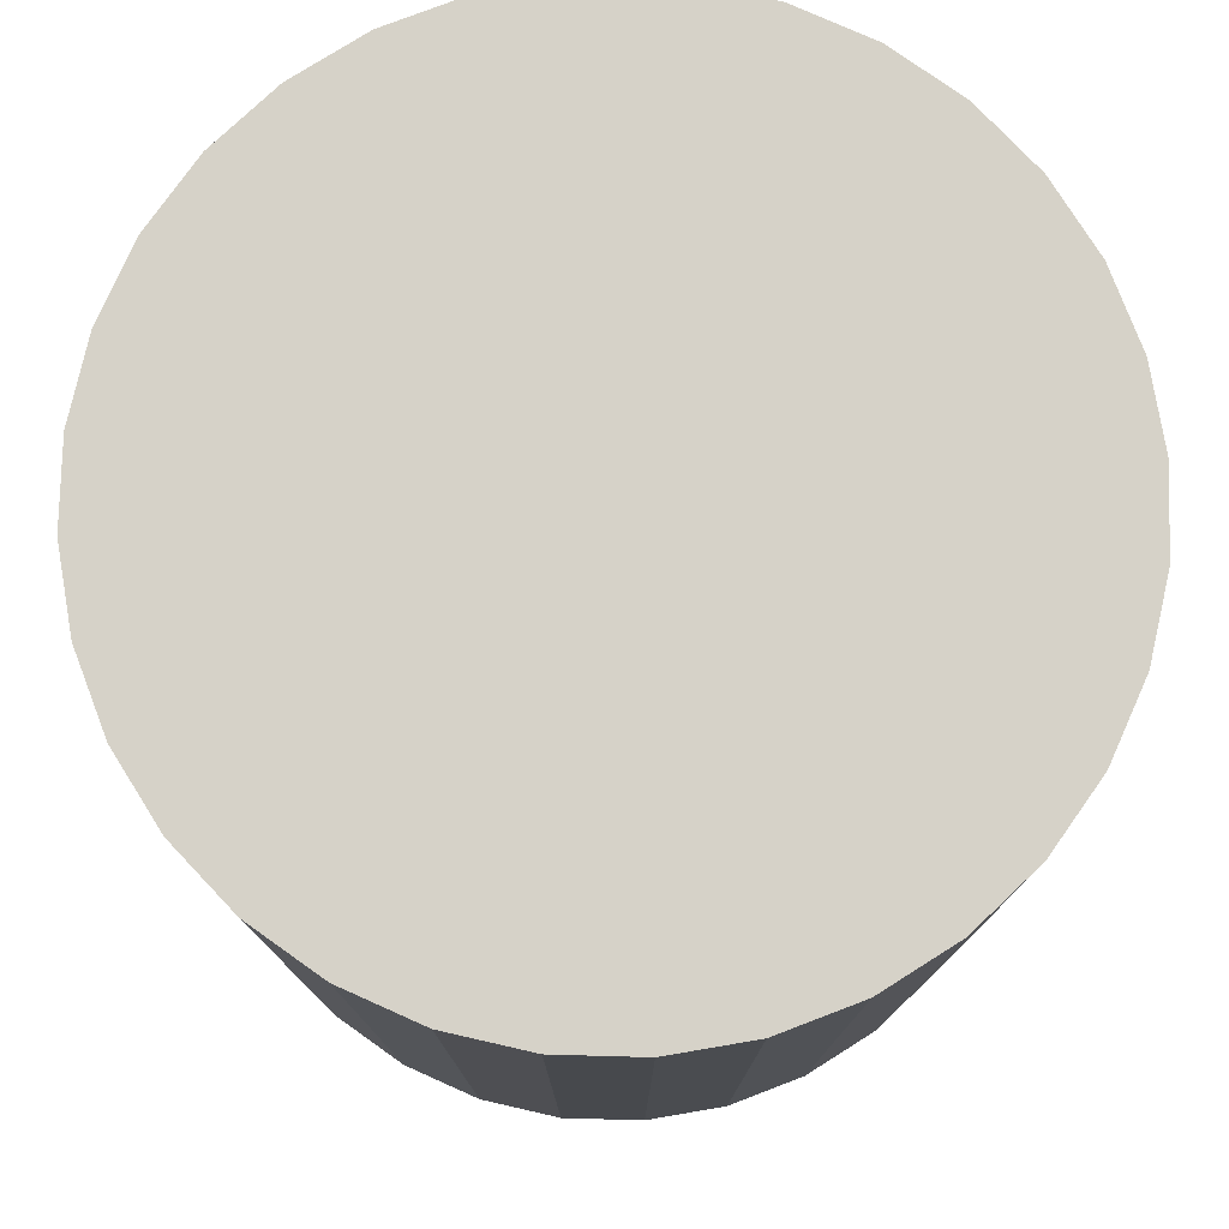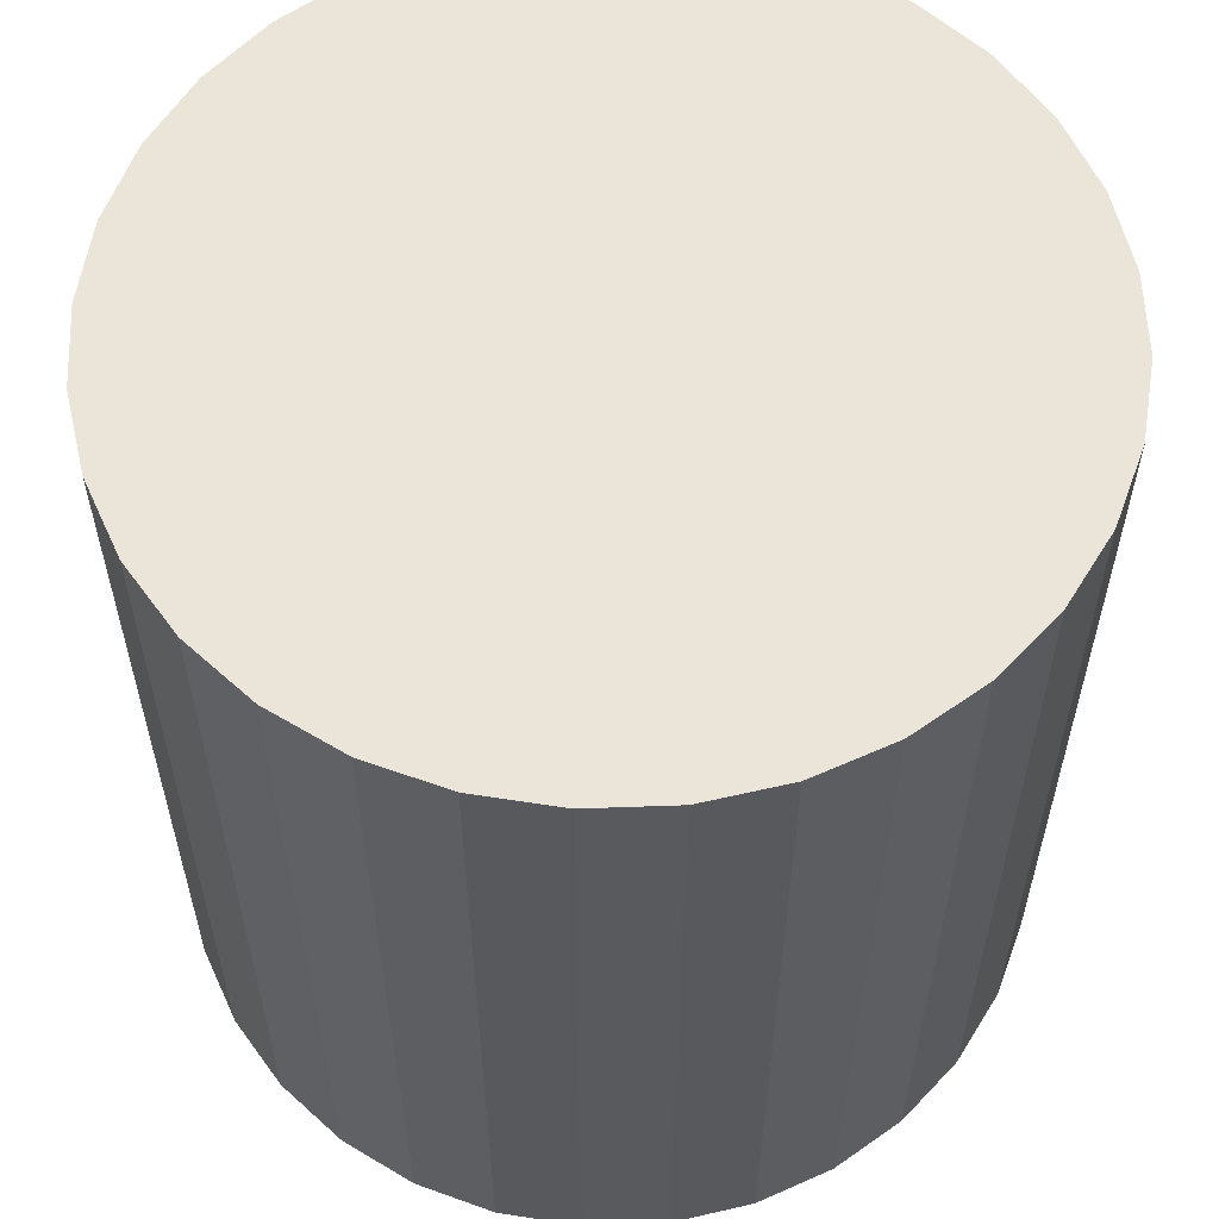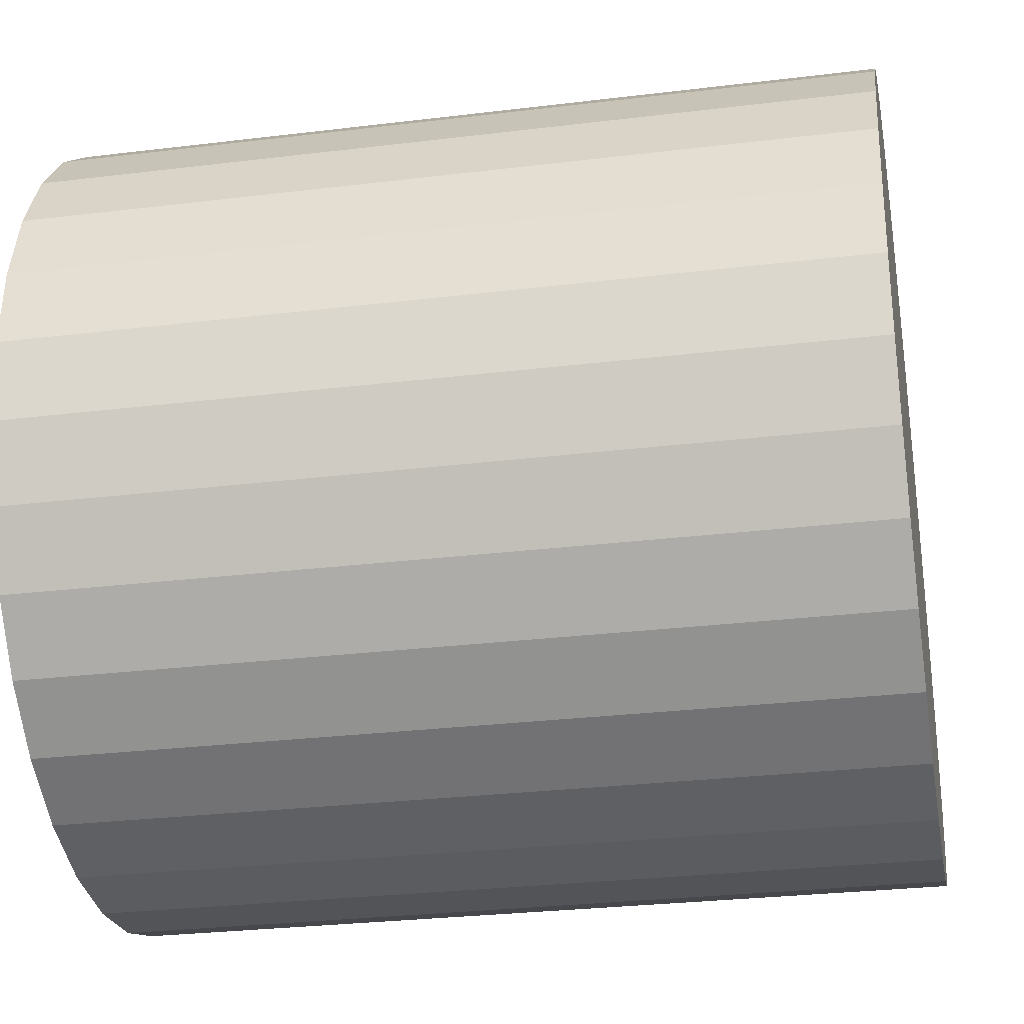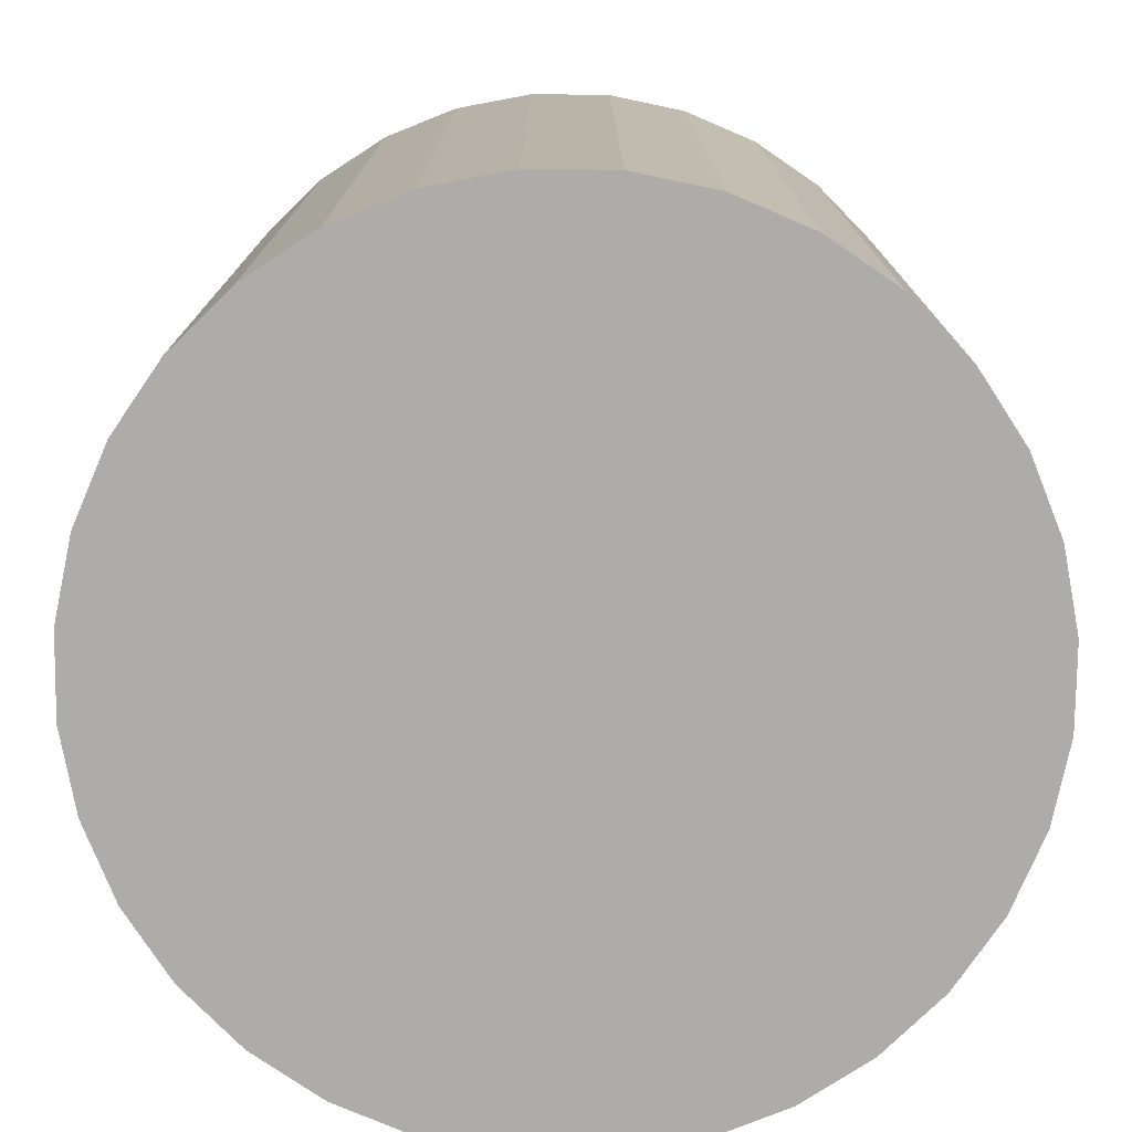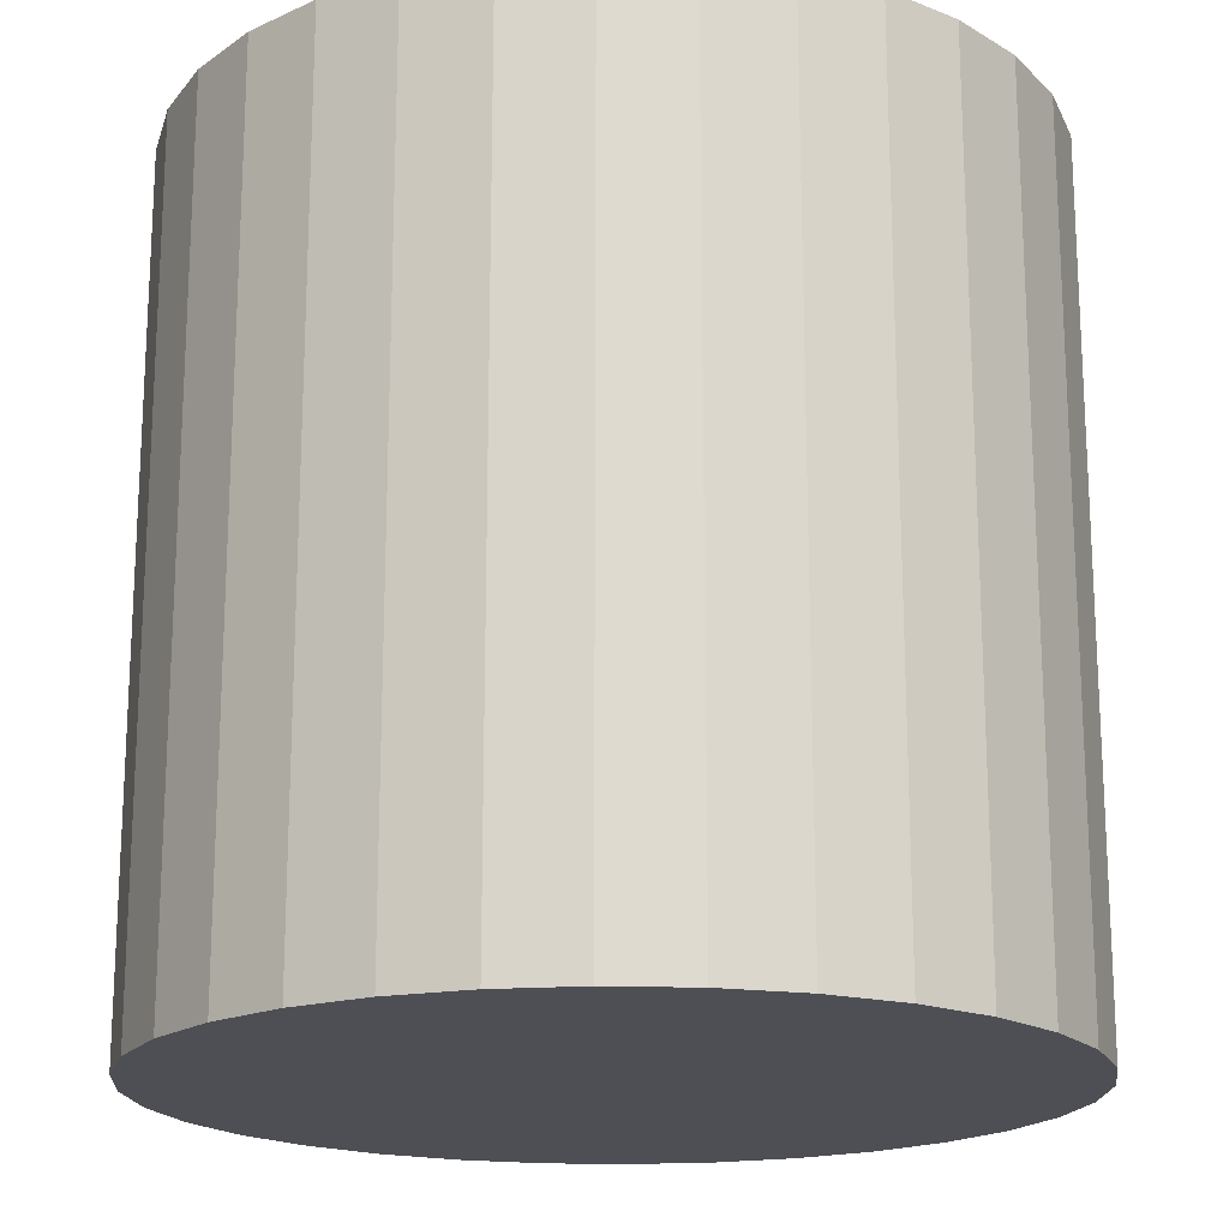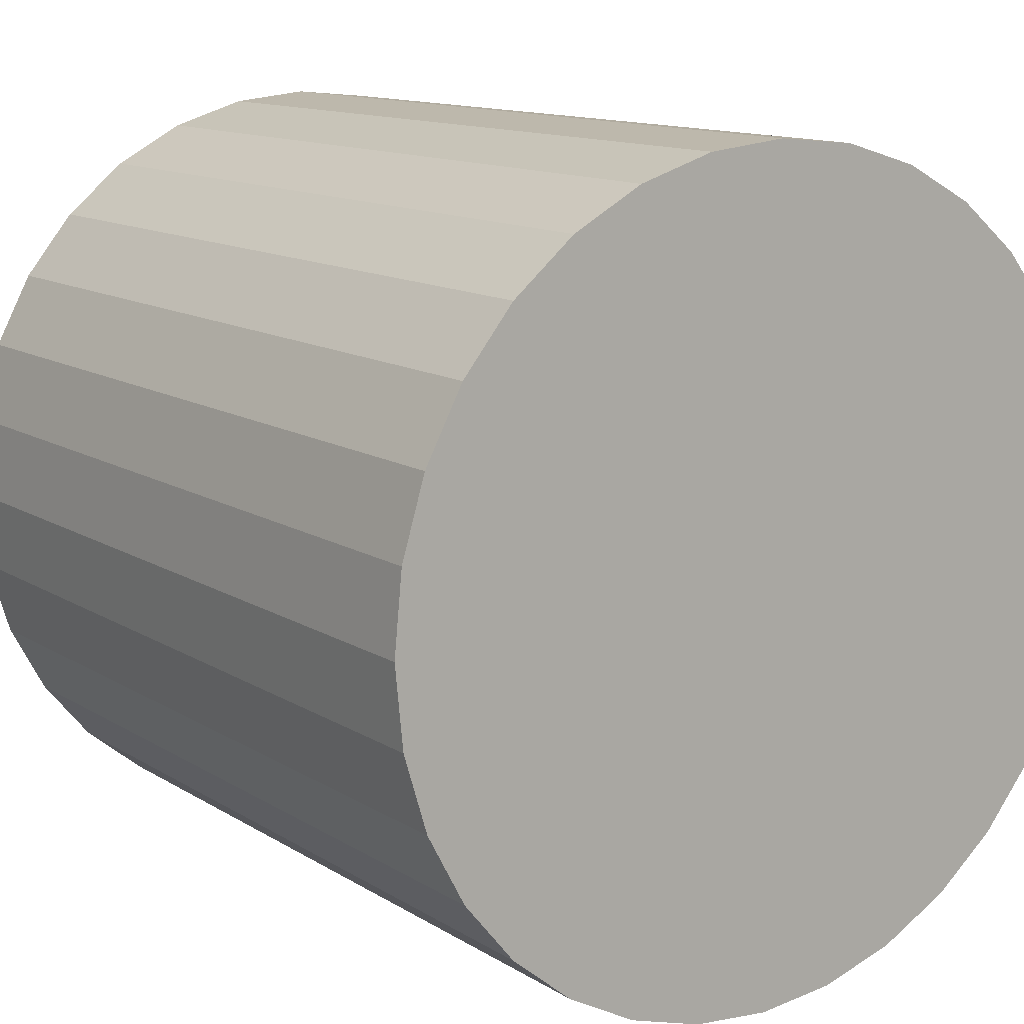
<metadata>
{"format":"obj","ext":"obj","renderer":"f3d","projection":"perspective","resolution":1024,"background":"white","views":[{"elev":77.9,"azim":52.2,"up":"+Z"},{"elev":58.8,"azim":-131.5,"up":"+Z"},{"elev":-28.5,"azim":100.4,"up":"+Y"},{"elev":-76.9,"azim":128.7,"up":"+Z"},{"elev":-18.4,"azim":2.0,"up":"+Z"},{"elev":12.5,"azim":-35.4,"up":"+Y"}]}
</metadata>
<code>
o 円柱
v -5.3e-05 -1 -0.02035
v -5.3e-05 -1 -2.02
v 0.195 -0.9808 -0.02035
v 0.195 -0.9808 -2.02
v 0.3826 -0.9239 -0.02035
v 0.3826 -0.9239 -2.02
v 0.5555 -0.8315 -0.02035
v 0.5555 -0.8315 -2.02
v 0.7071 -0.7071 -0.02035
v 0.7071 -0.7071 -2.02
v 0.8314 -0.5556 -0.02035
v 0.8314 -0.5556 -2.02
v 0.9239 -0.3827 -0.02035
v 0.9239 -0.3827 -2.02
v 0.9808 -0.1951 -0.02035
v 0.9808 -0.1951 -2.02
v 1 -5.3e-05 -0.02035
v 1 -5.3e-05 -2.02
v 0.9808 0.195 -0.02035
v 0.9808 0.195 -2.02
v 0.9239 0.3826 -0.02035
v 0.9239 0.3826 -2.02
v 0.8315 0.5555 -0.02035
v 0.8315 0.5555 -2.02
v 0.7071 0.7071 -0.02035
v 0.7071 0.7071 -2.02
v 0.5556 0.8314 -0.02035
v 0.5556 0.8314 -2.02
v 0.3827 0.9239 -0.02035
v 0.3827 0.9239 -2.02
v 0.1951 0.9808 -0.02035
v 0.1951 0.9808 -2.02
v 5.3e-05 1 -0.02035
v 5.3e-05 1 -2.02
v -0.195 0.9808 -0.02035
v -0.195 0.9808 -2.02
v -0.3826 0.9239 -0.02035
v -0.3826 0.9239 -2.02
v -0.5555 0.8315 -0.02035
v -0.5555 0.8315 -2.02
v -0.7071 0.7071 -0.02035
v -0.7071 0.7071 -2.02
v -0.8314 0.5556 -0.02035
v -0.8314 0.5556 -2.02
v -0.9239 0.3827 -0.02035
v -0.9239 0.3827 -2.02
v -0.9808 0.1951 -0.02035
v -0.9808 0.1951 -2.02
v -1 5.3e-05 -0.02035
v -1 5.3e-05 -2.02
v -0.9808 -0.195 -0.02035
v -0.9808 -0.195 -2.02
v -0.9239 -0.3826 -0.02035
v -0.9239 -0.3826 -2.02
v -0.8315 -0.5555 -0.02035
v -0.8315 -0.5555 -2.02
v -0.7071 -0.7071 -0.02035
v -0.7071 -0.7071 -2.02
v -0.5556 -0.8314 -0.02035
v -0.5556 -0.8314 -2.02
v -0.3827 -0.9239 -0.02035
v -0.3827 -0.9239 -2.02
v -0.1951 -0.9808 -0.02035
v -0.1951 -0.9808 -2.02
f 2 3 1
f 4 5 3
f 6 7 5
f 8 9 7
f 10 11 9
f 12 13 11
f 14 15 13
f 16 17 15
f 18 19 17
f 20 21 19
f 22 23 21
f 24 25 23
f 26 27 25
f 28 29 27
f 30 31 29
f 32 33 31
f 34 35 33
f 36 37 35
f 38 39 37
f 40 41 39
f 42 43 41
f 44 45 43
f 46 47 45
f 48 49 47
f 50 51 49
f 52 53 51
f 54 55 53
f 56 57 55
f 58 59 57
f 60 61 59
f 54 38 22
f 62 63 61
f 64 1 63
f 15 31 47
f 2 4 3
f 4 6 5
f 6 8 7
f 8 10 9
f 10 12 11
f 12 14 13
f 14 16 15
f 16 18 17
f 18 20 19
f 20 22 21
f 22 24 23
f 24 26 25
f 26 28 27
f 28 30 29
f 30 32 31
f 32 34 33
f 34 36 35
f 36 38 37
f 38 40 39
f 40 42 41
f 42 44 43
f 44 46 45
f 46 48 47
f 48 50 49
f 50 52 51
f 52 54 53
f 54 56 55
f 56 58 57
f 58 60 59
f 60 62 61
f 6 4 62
f 4 2 62
f 2 64 62
f 62 60 58
f 58 56 62
f 56 54 62
f 54 52 50
f 50 48 46
f 46 44 42
f 42 40 38
f 38 36 34
f 34 32 30
f 30 28 26
f 26 24 22
f 22 20 18
f 18 16 14
f 14 12 10
f 10 8 6
f 54 50 38
f 50 46 38
f 46 42 38
f 38 34 30
f 30 26 38
f 26 22 38
f 22 18 6
f 18 14 6
f 14 10 6
f 6 62 54
f 6 54 22
f 62 64 63
f 64 2 1
f 63 1 3
f 3 5 7
f 7 9 11
f 11 13 15
f 15 17 19
f 19 21 23
f 23 25 27
f 27 29 31
f 31 33 35
f 35 37 39
f 39 41 43
f 43 45 47
f 47 49 51
f 51 53 47
f 53 55 47
f 55 57 59
f 59 61 55
f 61 63 55
f 63 3 15
f 3 7 15
f 7 11 15
f 15 19 23
f 23 27 15
f 27 31 15
f 31 35 47
f 35 39 47
f 39 43 47
f 47 55 63
f 63 15 47

</code>
